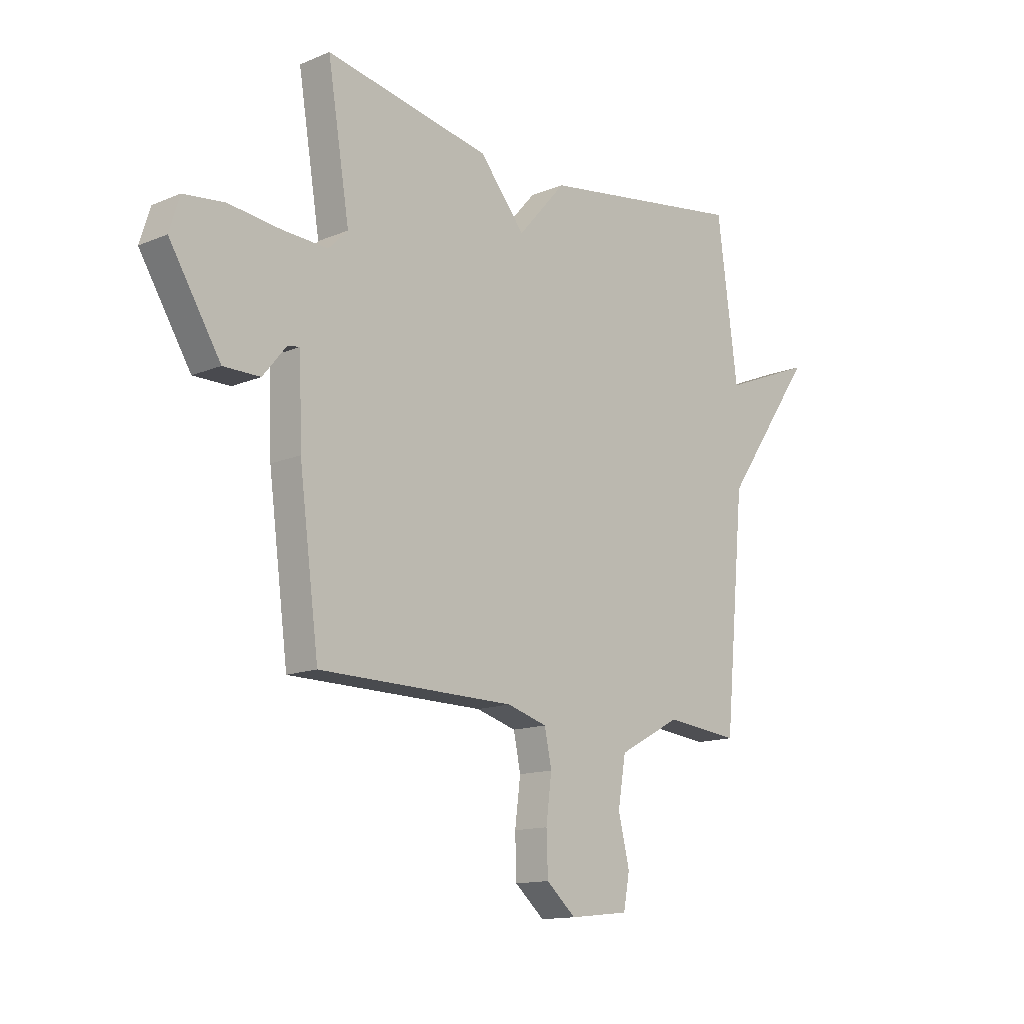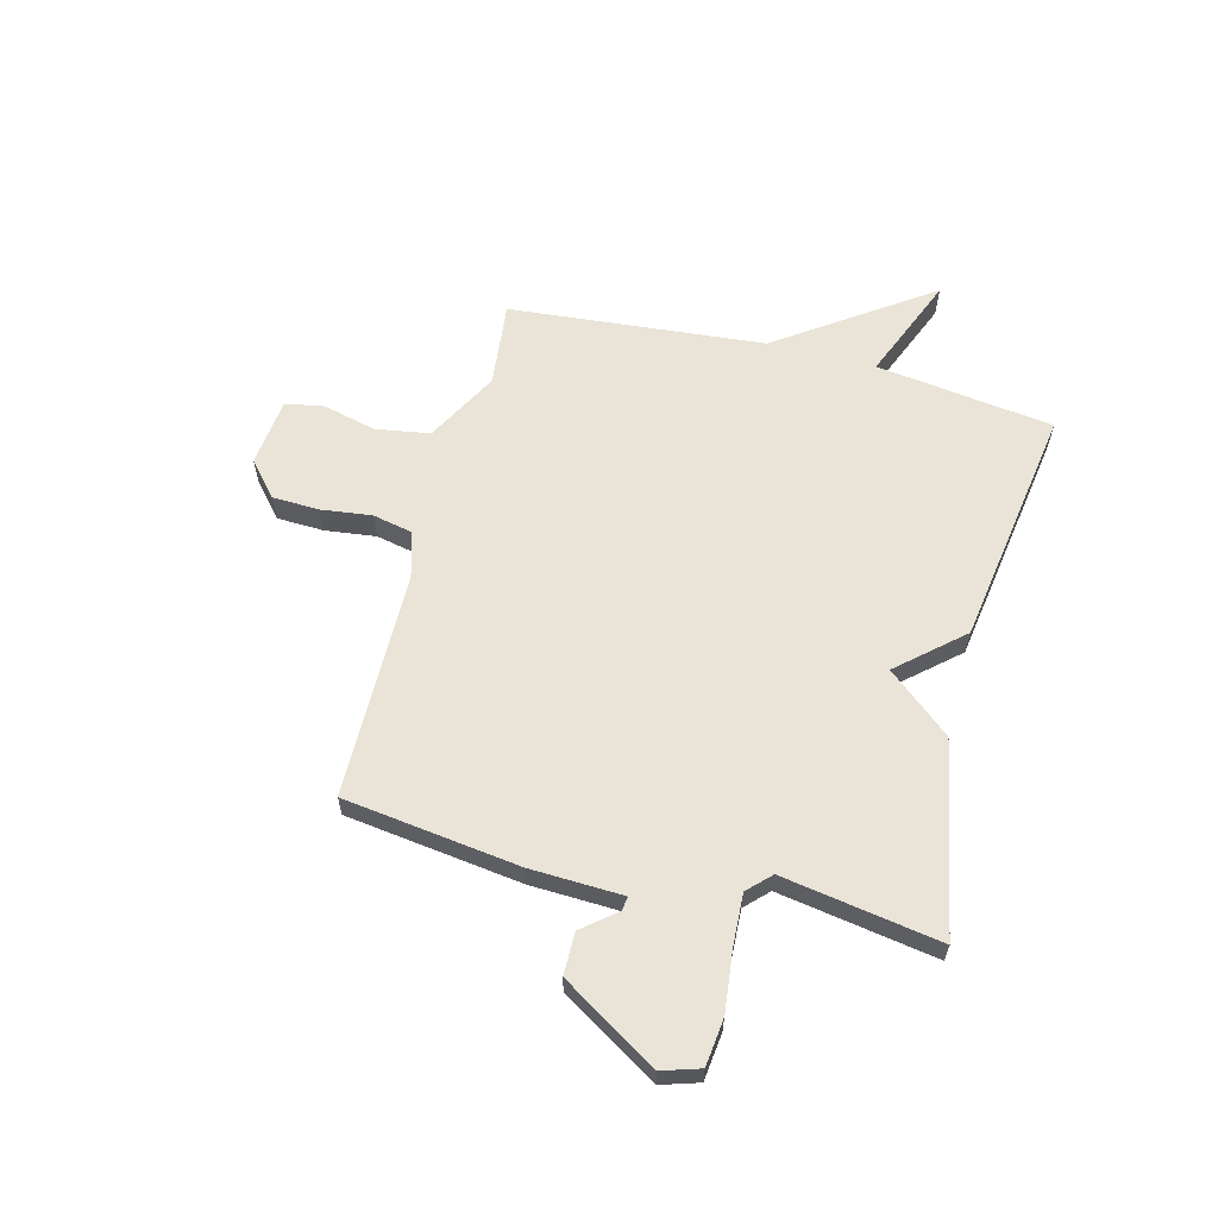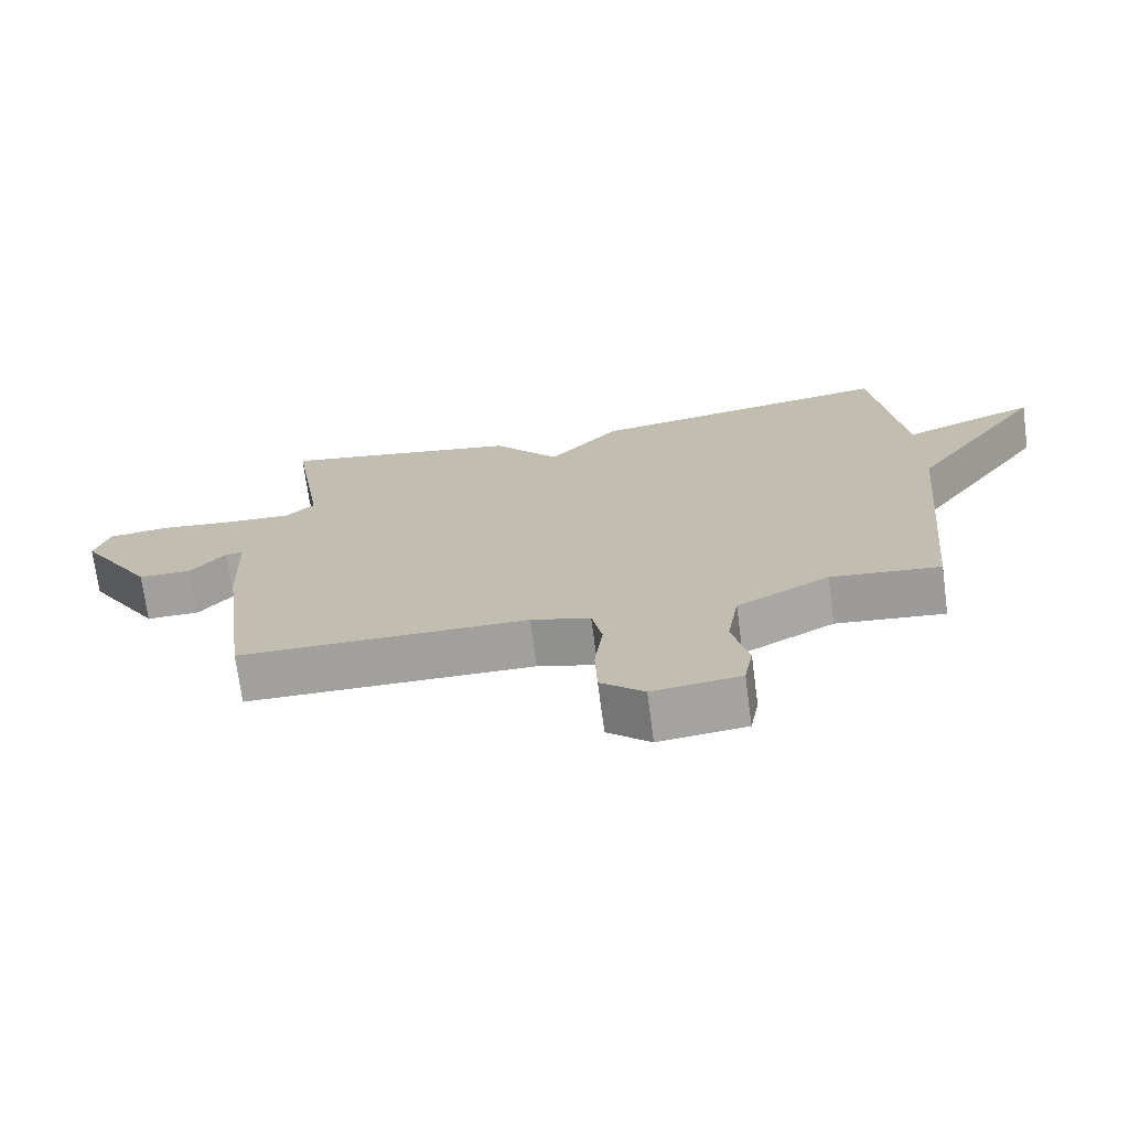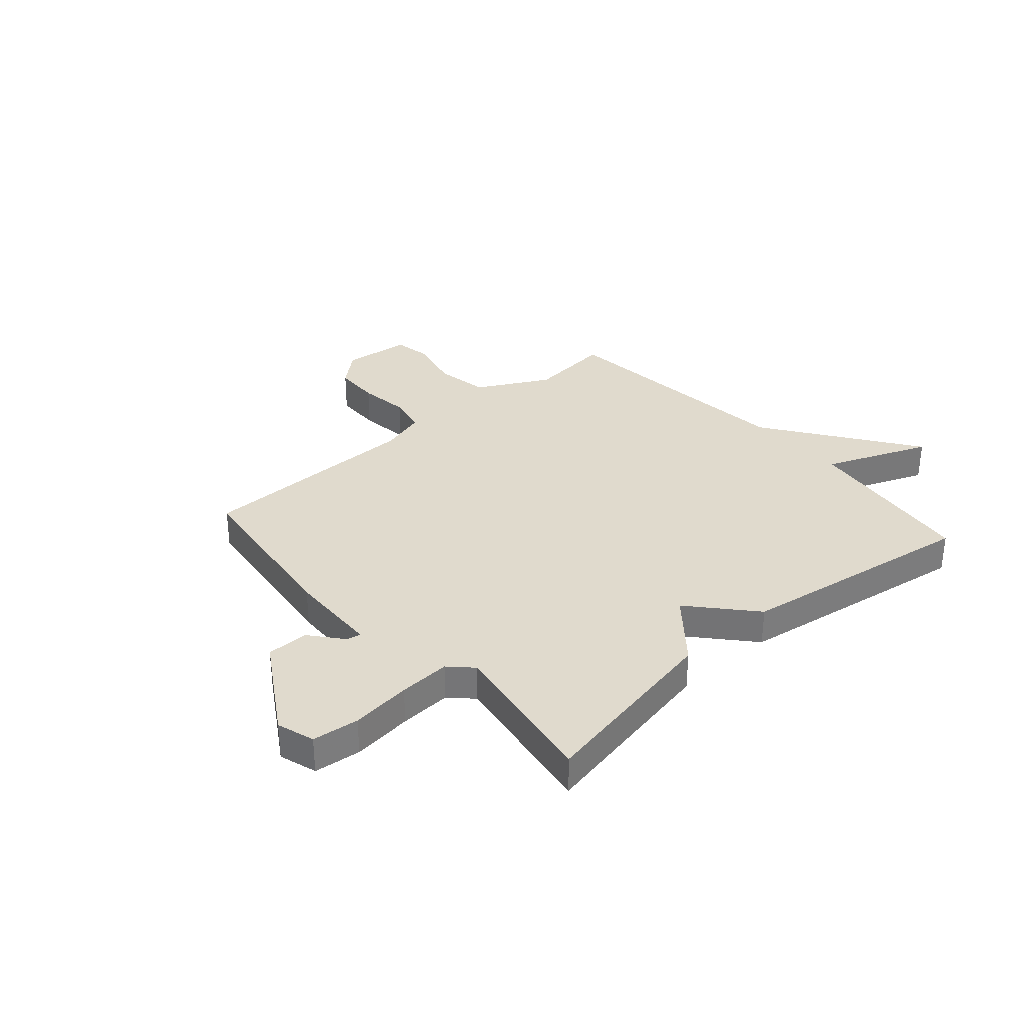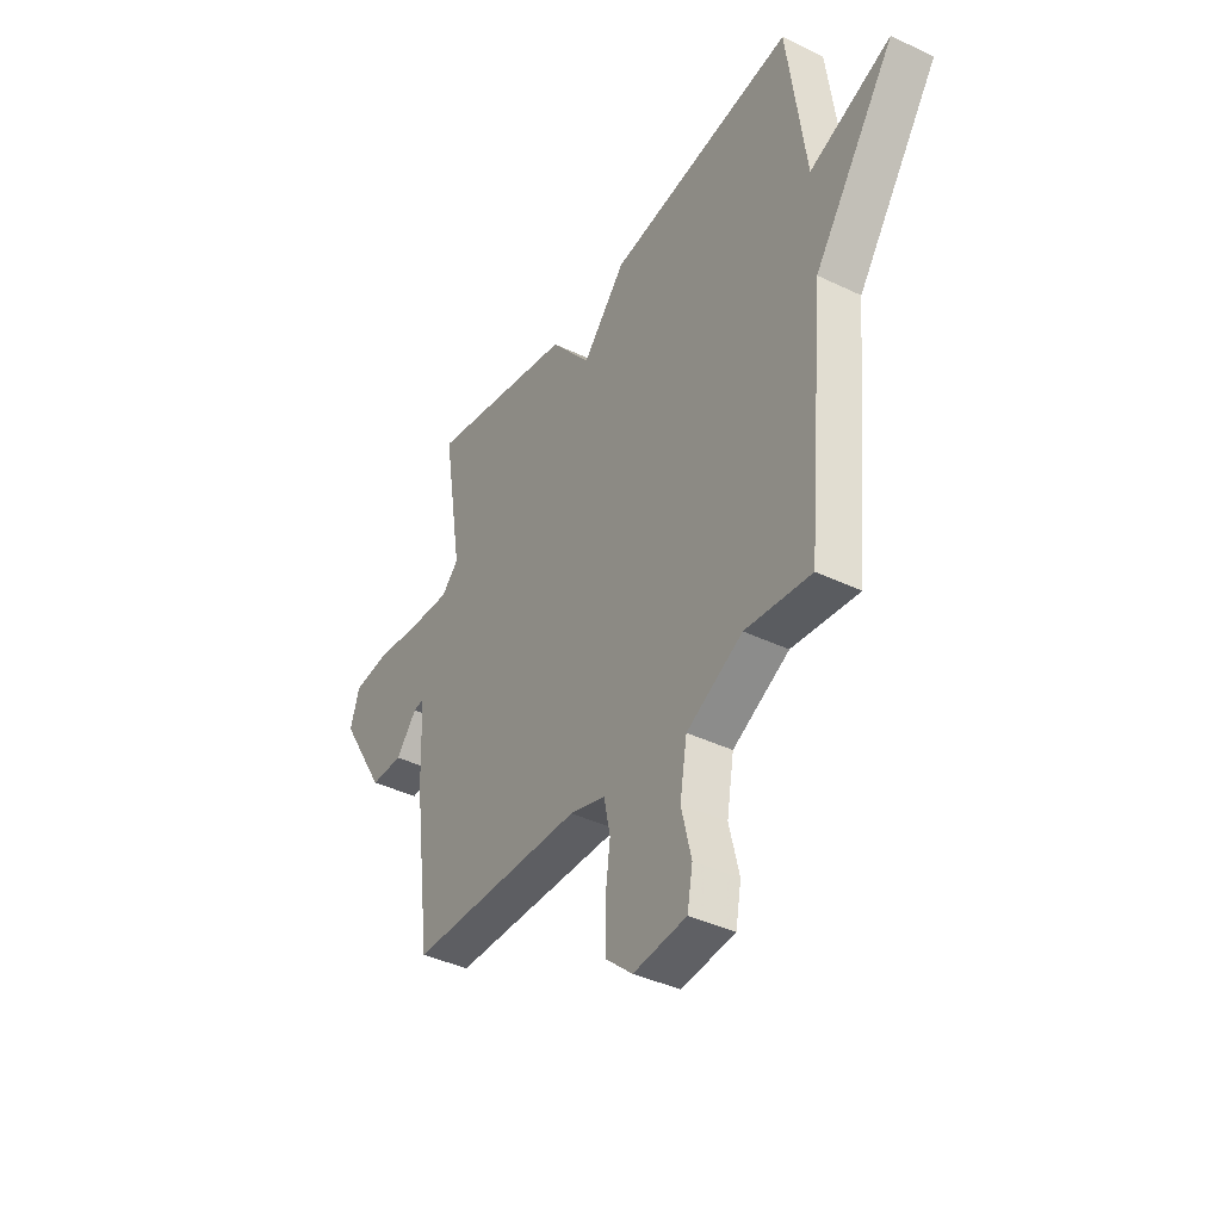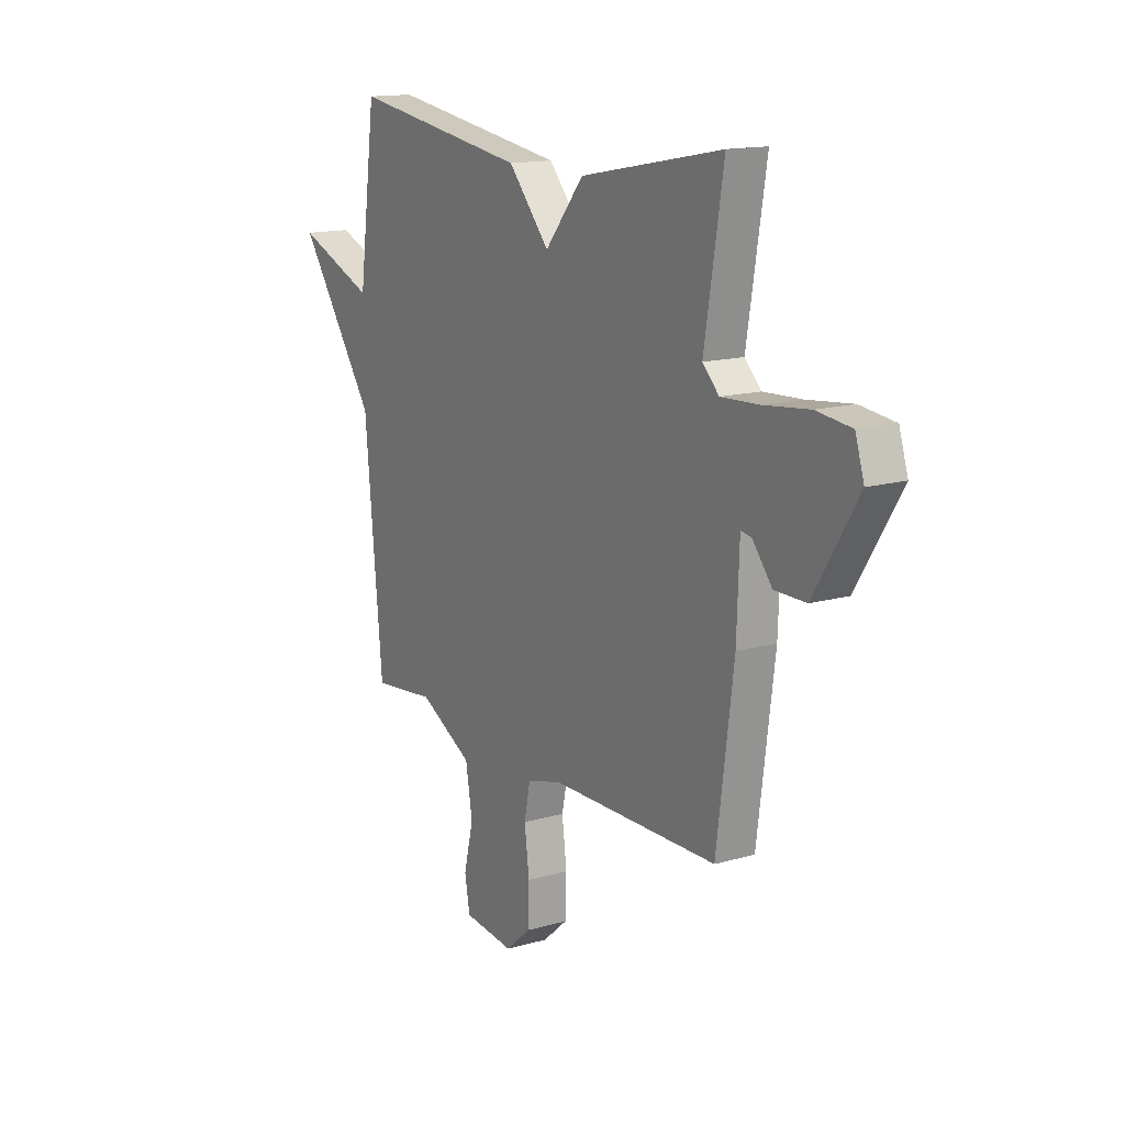
<metadata>
{"format":"obj","ext":"obj","renderer":"f3d","projection":"perspective","resolution":1024,"background":"white","views":[{"elev":-13.6,"azim":-46.8,"up":"+Z"},{"elev":61.0,"azim":-75.4,"up":"+Y"},{"elev":-71.8,"azim":7.6,"up":"+Z"},{"elev":33.0,"azim":-41.4,"up":"+Y"},{"elev":-39.3,"azim":59.0,"up":"+Z"},{"elev":14.8,"azim":-121.7,"up":"+Z"}]}
</metadata>
<code>
v 0.5 0.07 0.5
v 0.544 0.07 0.172
v 0.739 0.07 0.251
v 0.544 0.07 -0.028
v 0.5 0.07 -0.5
v 0.342 0.07 -0.483
v 0.208 0.07 -0.555
v 0.191 0.07 -0.655
v 0.215 0.07 -0.754
v 0.202 0.07 -0.825
v 0.075 0.07 -0.839
v 0.012 0.07 -0.784
v 0.009 0.07 -0.697
v 0.021 0.07 -0.603
v 0.006 0.07 -0.53
v -0.08 0.07 -0.505
v -0.5 0.07 -0.5
v -0.542 0.07 -0.176
v -0.548 0.07 -0.005
v -0.574 0.07 -0.009
v -0.624 0.07 -0.07
v -0.702 0.07 -0.07
v -0.811 0.07 0.107
v -0.789 0.07 0.177
v -0.702 0.07 0.187
v -0.59 0.07 0.174
v -0.494 0.07 0.169
v -0.453 0.07 0.21
v -0.5 0.07 0.5
v -0.146 0.07 0.432
v -0.049 0.07 0.315
v 0.054 0.07 0.432
v 0.5 0 0.5
v 0.544 0 0.172
v 0.739 0 0.251
v 0.544 0 -0.028
v 0.5 0 -0.5
v 0.342 0 -0.483
v 0.208 0 -0.555
v 0.191 0 -0.655
v 0.215 0 -0.754
v 0.202 0 -0.825
v 0.075 0 -0.839
v 0.012 0 -0.784
v 0.009 0 -0.697
v 0.021 0 -0.603
v 0.006 0 -0.53
v -0.08 0 -0.505
v -0.5 0 -0.5
v -0.542 0 -0.176
v -0.548 0 -0.005
v -0.574 0 -0.009
v -0.624 0 -0.07
v -0.702 0 -0.07
v -0.811 0 0.107
v -0.789 0 0.177
v -0.702 0 0.187
v -0.59 0 0.174
v -0.494 0 0.169
v -0.453 0 0.21
v -0.5 0 0.5
v -0.146 0 0.432
v -0.049 0 0.315
v 0.054 0 0.432
f 31 32 1 2
f 28 29 30 31
f 27 28 31 2
f 24 25 26
f 23 24 26
f 22 23 26
f 21 22 26
f 20 21 26
f 19 20 26 27
f 19 27 2
f 18 19 2
f 17 18 2
f 16 17 2
f 12 13 14
f 11 12 14
f 10 11 14
f 9 10 14
f 8 9 14
f 7 8 14 15
f 15 16 2
f 7 15 2
f 6 7 2
f 2 3 4
f 2 4 5 6
f 34 33 64 63
f 63 62 61 60
f 34 63 60 59
f 58 57 56
f 58 56 55
f 58 55 54
f 58 54 53
f 58 53 52
f 59 58 52 51
f 34 59 51
f 34 51 50
f 34 50 49
f 34 49 48
f 46 45 44
f 46 44 43
f 46 43 42
f 46 42 41
f 46 41 40
f 47 46 40 39
f 34 48 47
f 34 47 39
f 34 39 38
f 36 35 34
f 38 37 36 34
f 1 33 34 2
f 2 34 35 3
f 3 35 36 4
f 4 36 37 5
f 5 37 38 6
f 6 38 39 7
f 7 39 40 8
f 8 40 41 9
f 9 41 42 10
f 10 42 43 11
f 11 43 44 12
f 12 44 45 13
f 13 45 46 14
f 14 46 47 15
f 15 47 48 16
f 16 48 49 17
f 17 49 50 18
f 18 50 51 19
f 19 51 52 20
f 20 52 53 21
f 21 53 54 22
f 22 54 55 23
f 23 55 56 24
f 24 56 57 25
f 25 57 58 26
f 26 58 59 27
f 27 59 60 28
f 28 60 61 29
f 29 61 62 30
f 30 62 63 31
f 31 63 64 32
f 32 64 33 1

</code>
